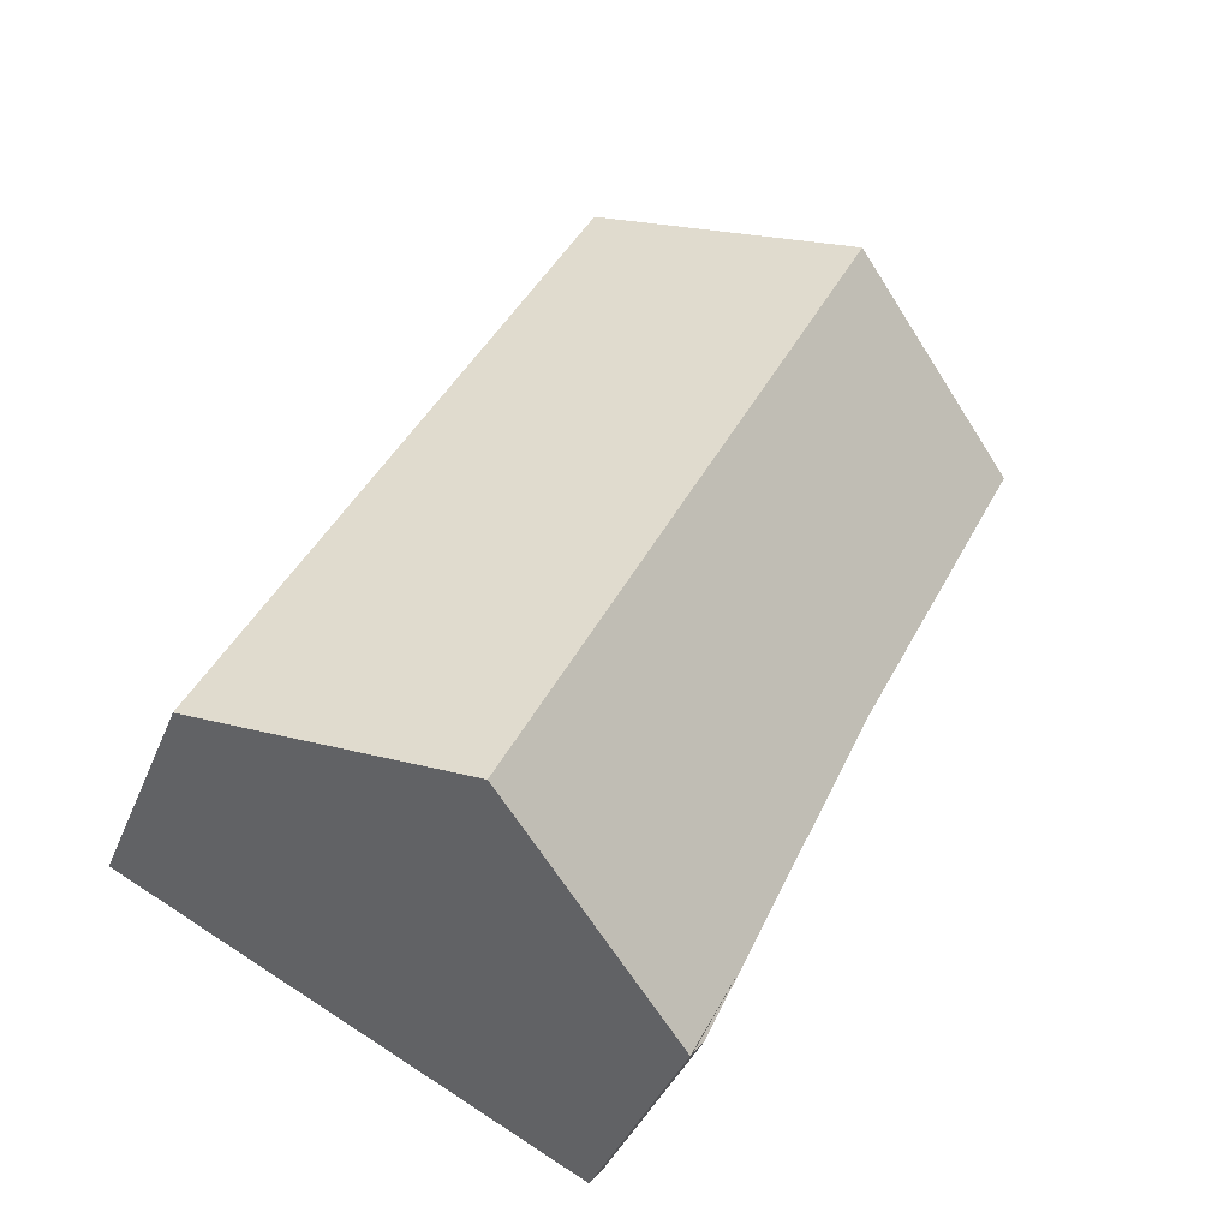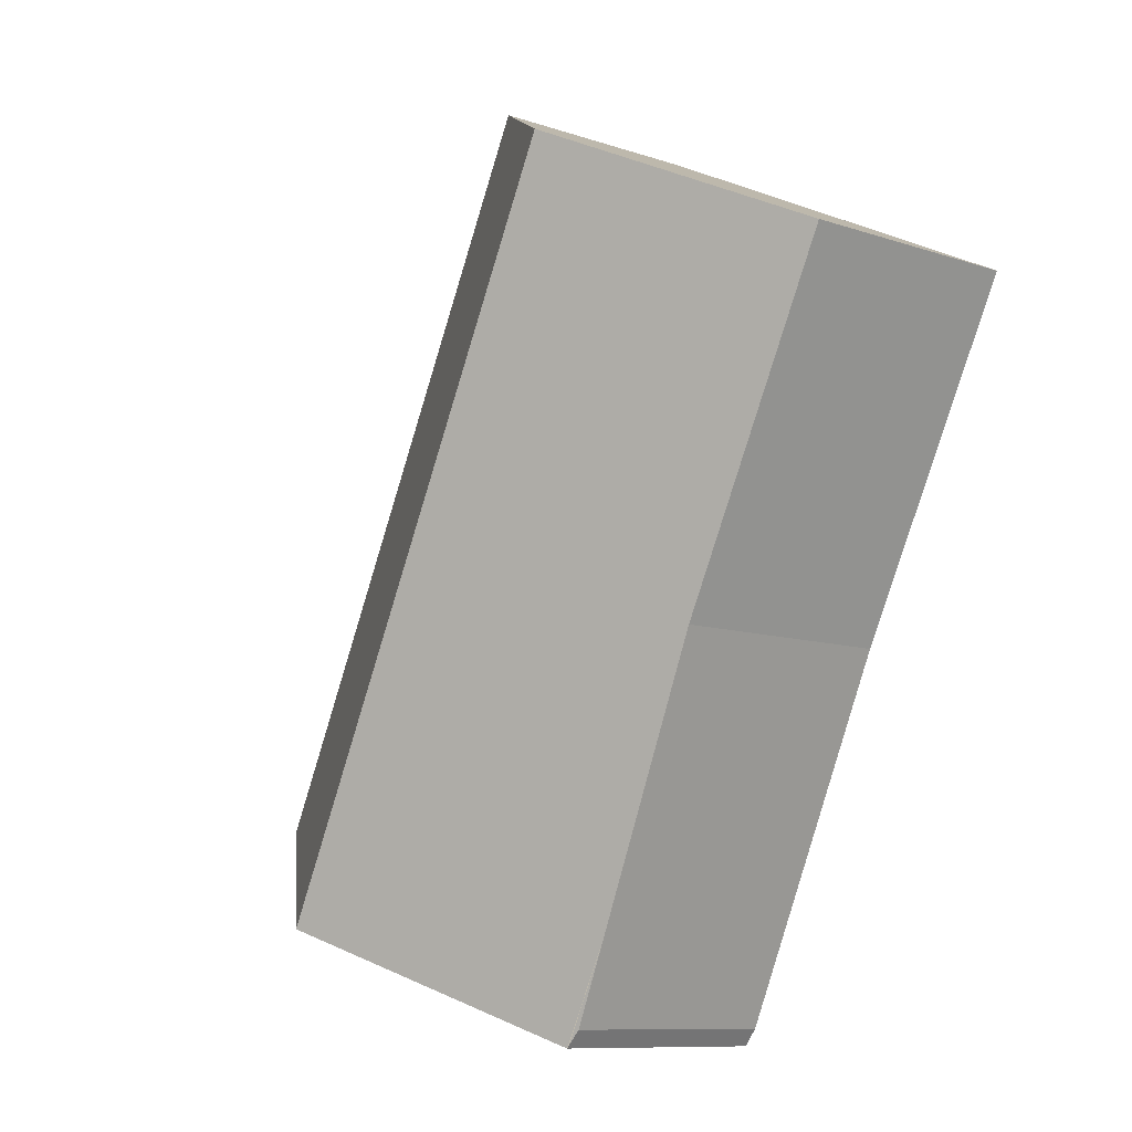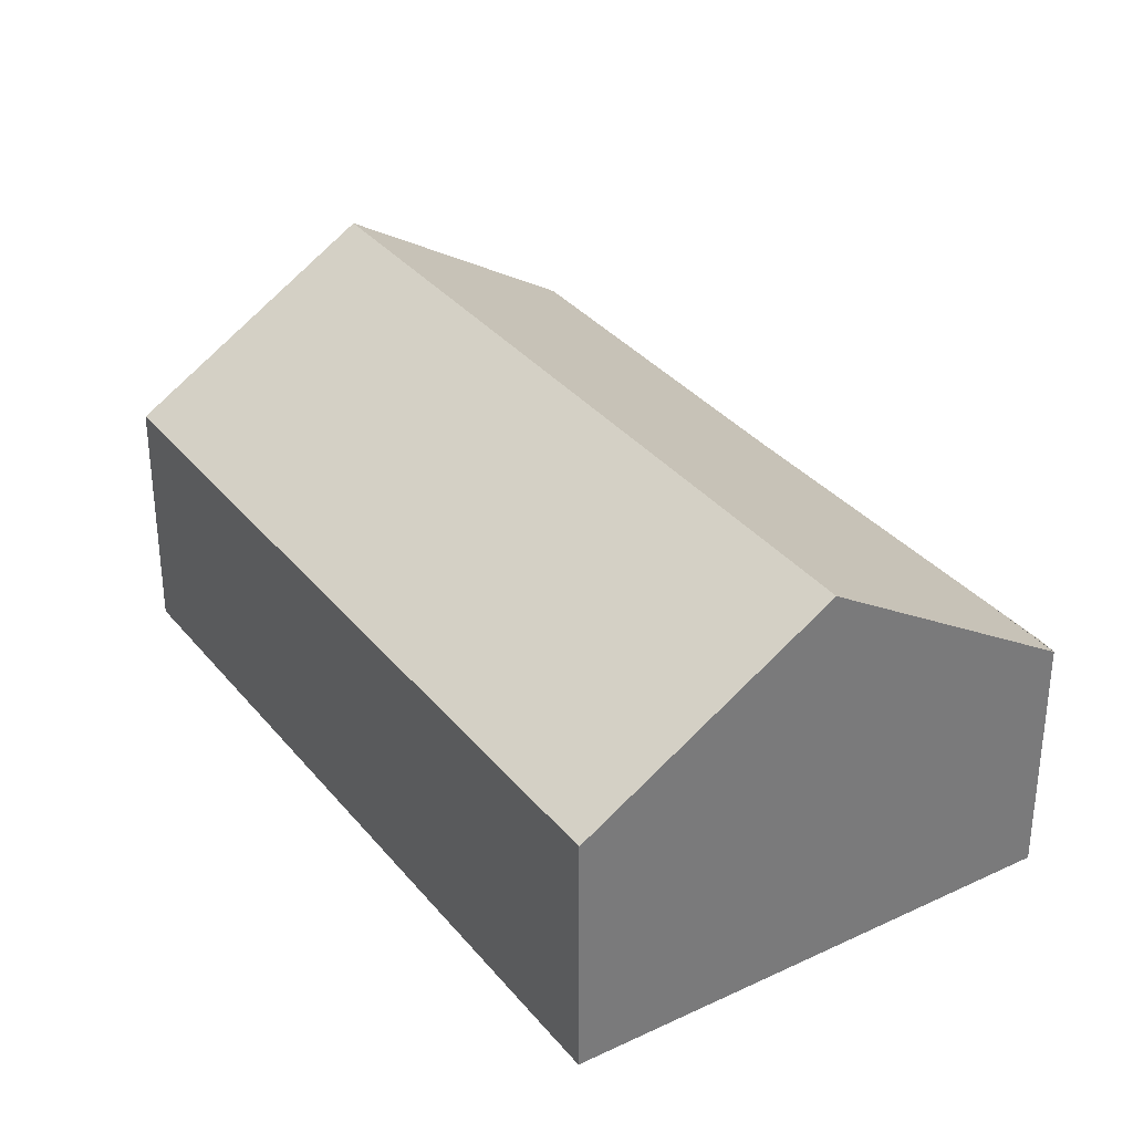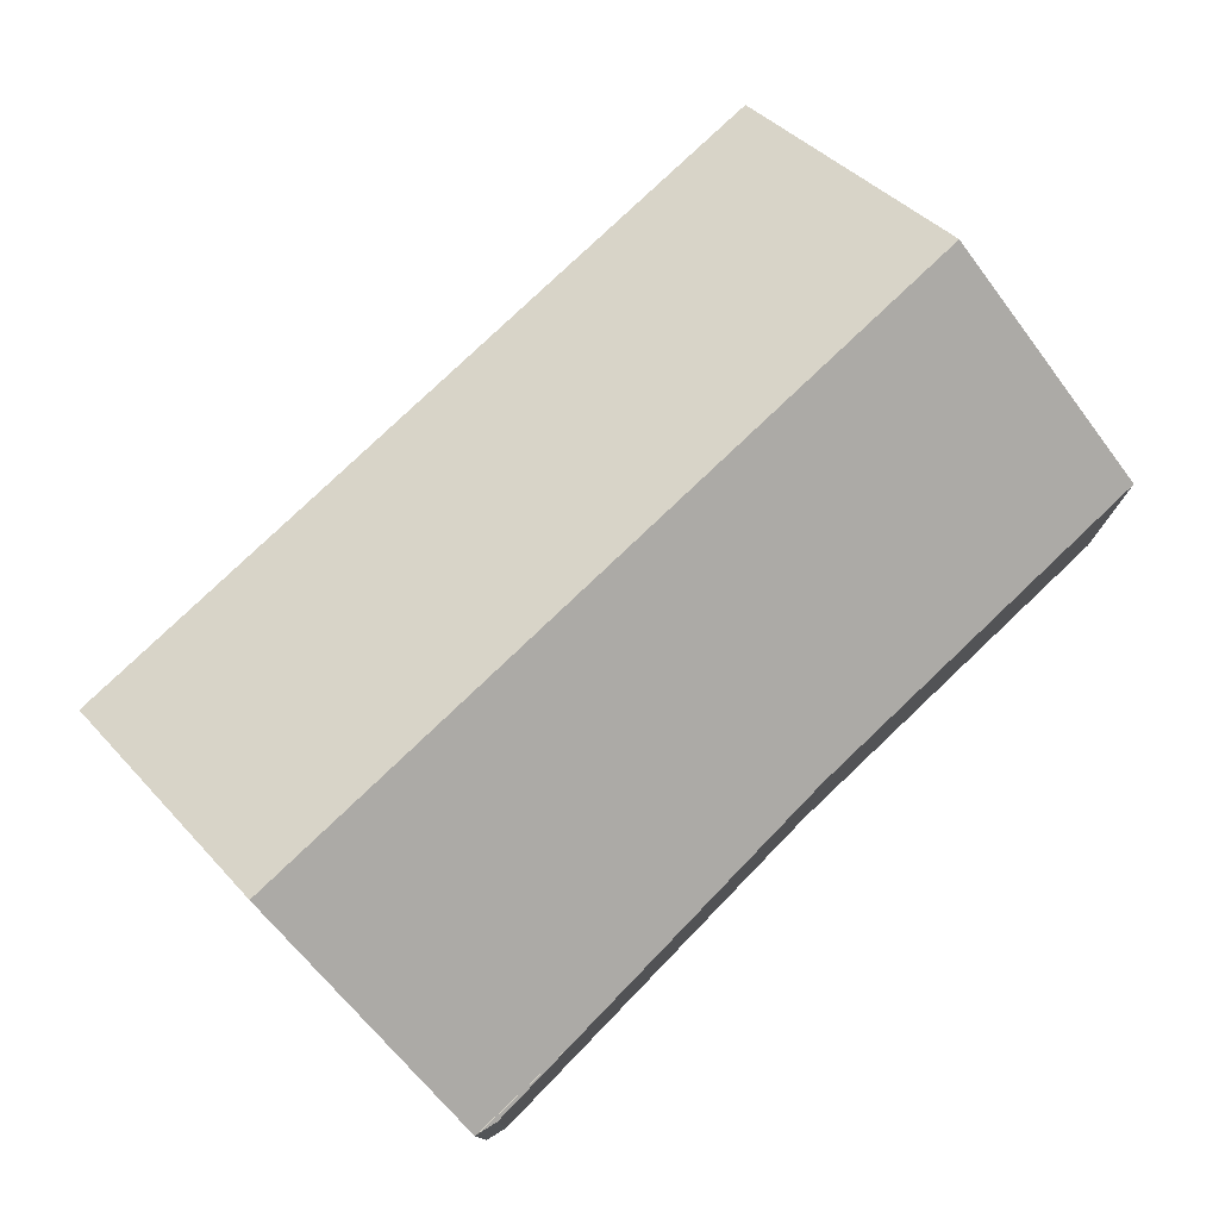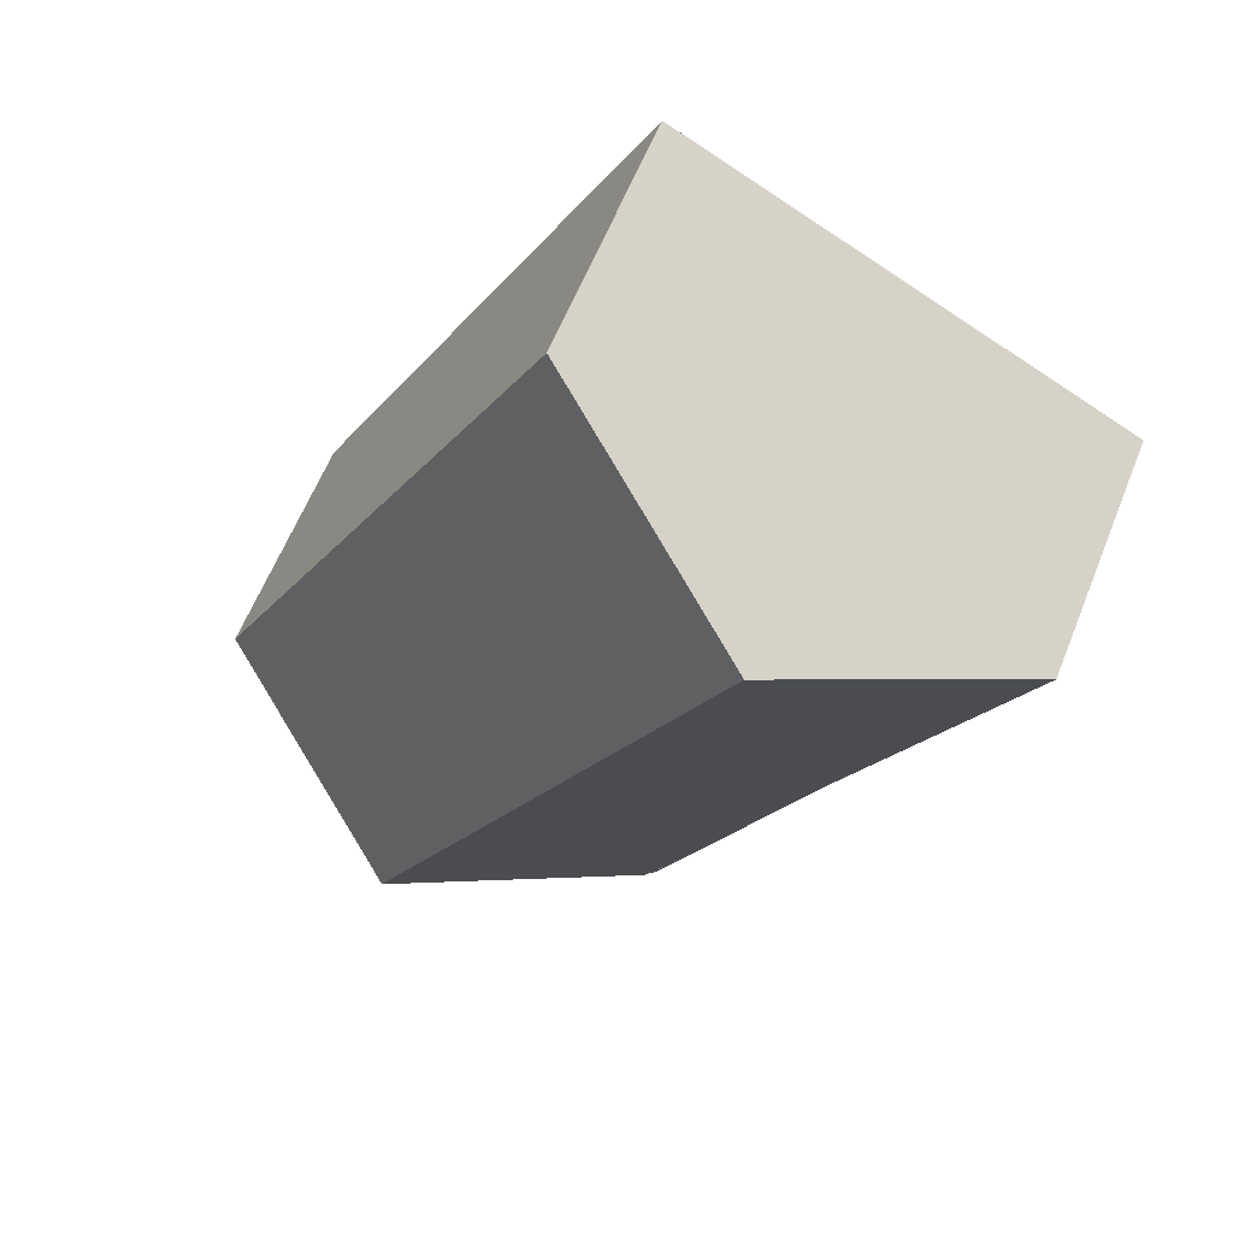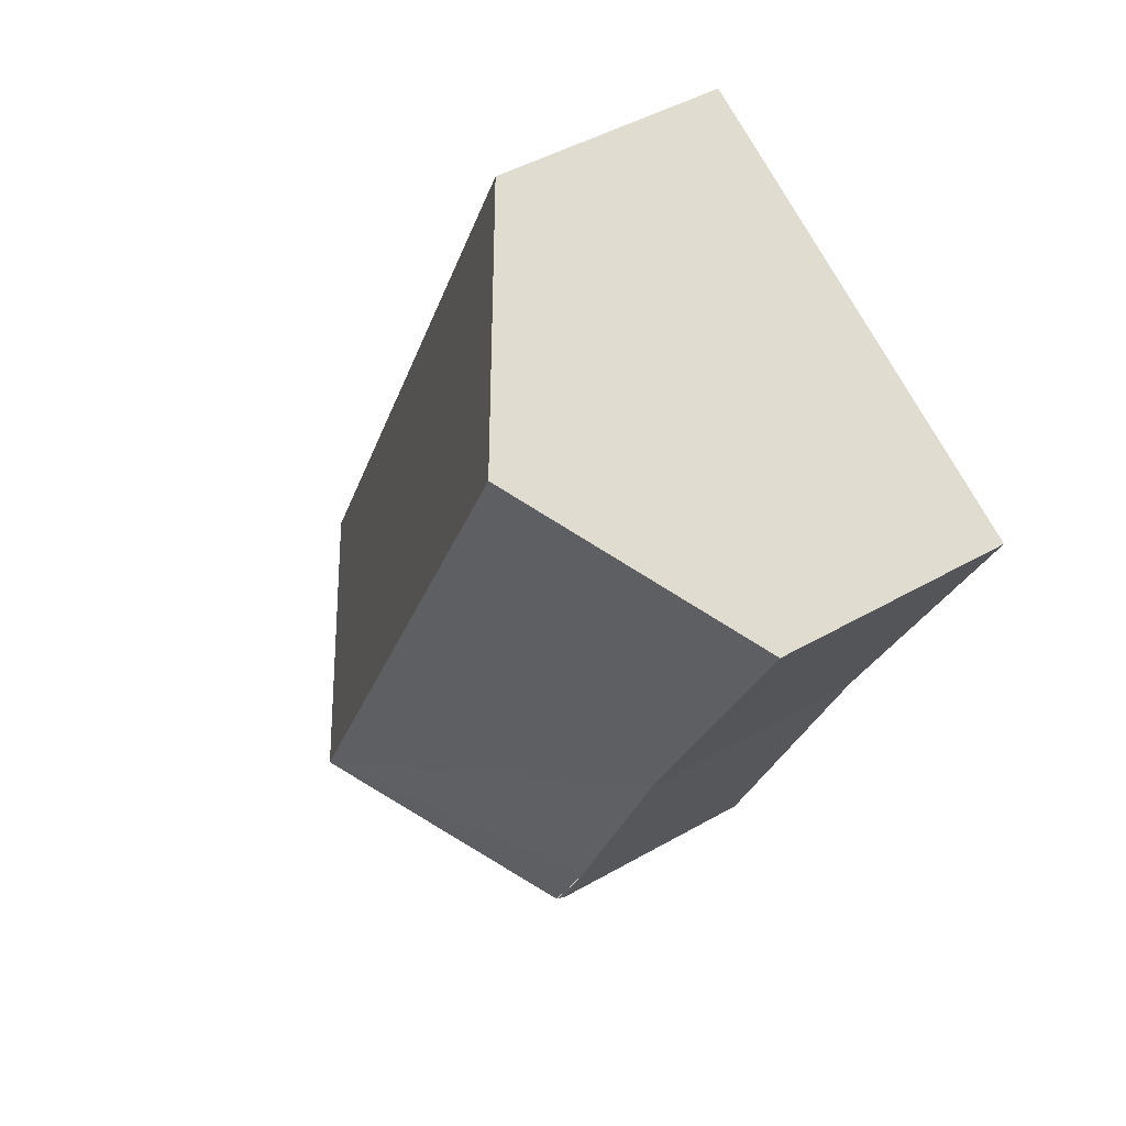
<metadata>
{"format":"obj","ext":"obj","renderer":"f3d","projection":"perspective","resolution":1024,"background":"white","views":[{"elev":-38.8,"azim":159.4,"up":"+Z"},{"elev":-10.0,"azim":-130.7,"up":"+Z"},{"elev":33.7,"azim":120.6,"up":"+Y"},{"elev":78.5,"azim":-160.2,"up":"+Y"},{"elev":61.7,"azim":-158.1,"up":"+Z"},{"elev":45.5,"azim":-123.5,"up":"+Z"}]}
</metadata>
<code>
v  5.298 3.591 -11.01
v  5.127 3.557 -10.79
v  4.544 3.591 -9.5
v  3.303 5.942 1.652
v  2.615 3.703 -5.229
v  0 3.703 2.267e-16
v  8.793 5.942 -9.325
v  5.335 3.598 -11.05
v  12.17 3.651 -7.635
v  6.682 3.651 3.342
v  5.335 6.769e-16 -11.05
v  5.298 6.74e-16 -11.01
v  5.127 6.607e-16 -10.79
v  2.615 3.202e-16 -5.229
v  4.544 5.817e-16 -9.5
v  0 0 0
v  3.303 -1.012e-16 1.652
v  6.682 -2.046e-16 3.342
v  12.17 4.675e-16 -7.635
v  8.793 5.71e-16 -9.325
g defaultobject
f 1 2 3
f 4 5 6
f 5 4 7
f 5 7 3
f 3 7 8
f 9 4 10
f 4 9 7
f 11 1 8
f 1 11 2
f 2 11 12
f 2 12 13
f 13 3 2
f 3 13 5
f 5 13 14
f 14 13 15
f 14 6 5
f 6 14 16
f 16 4 6
f 4 16 10
f 10 16 17
f 10 17 18
f 18 9 10
f 9 18 19
f 19 7 9
f 7 19 8
f 8 19 20
f 8 20 11
f 17 19 18
f 19 17 16
f 19 16 14
f 19 14 15
f 19 15 13
f 19 13 12
f 19 12 20
f 20 12 11

</code>
